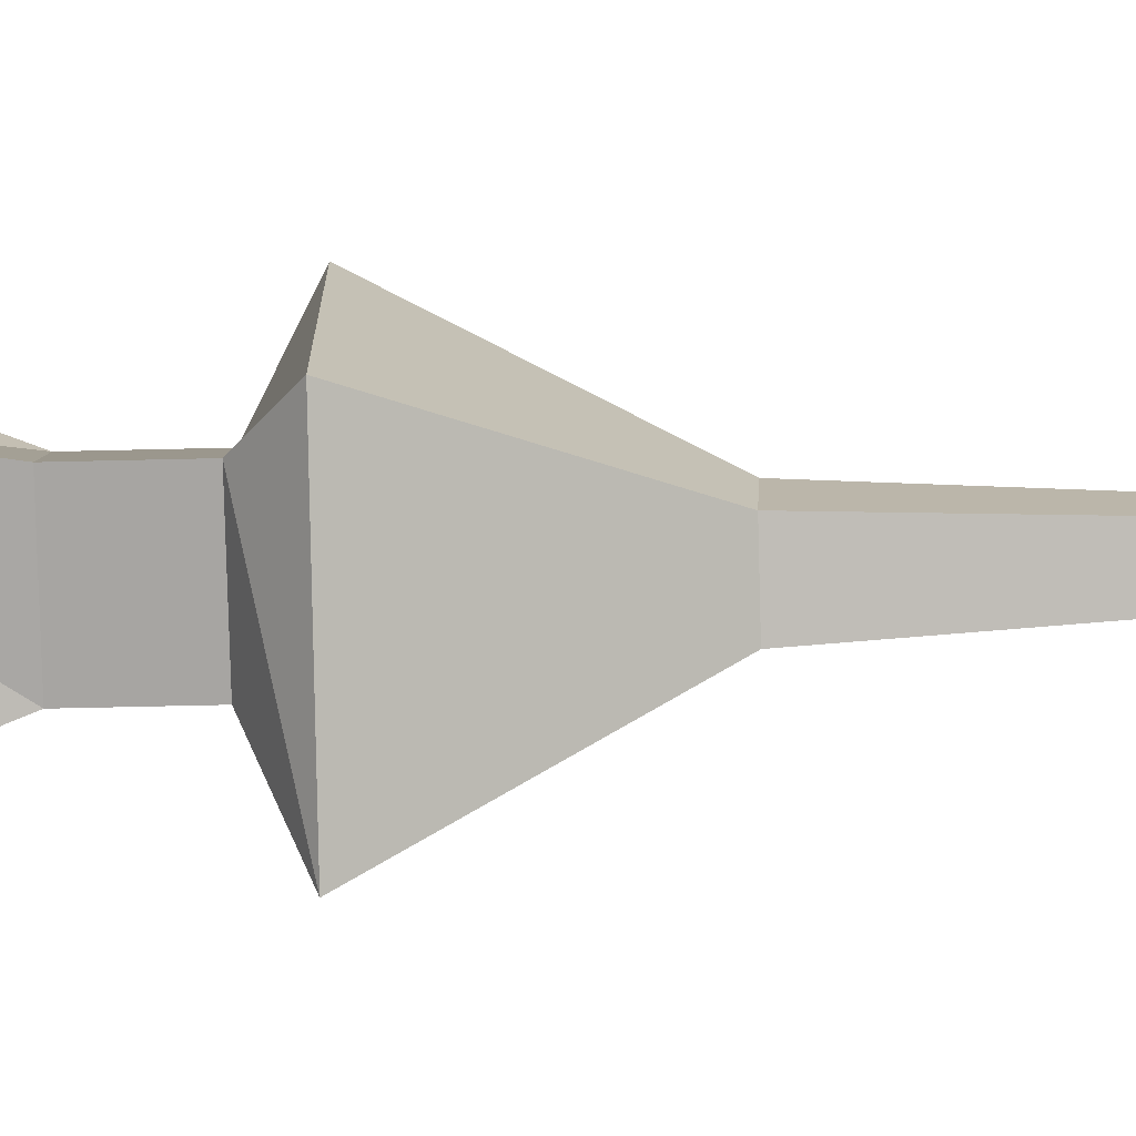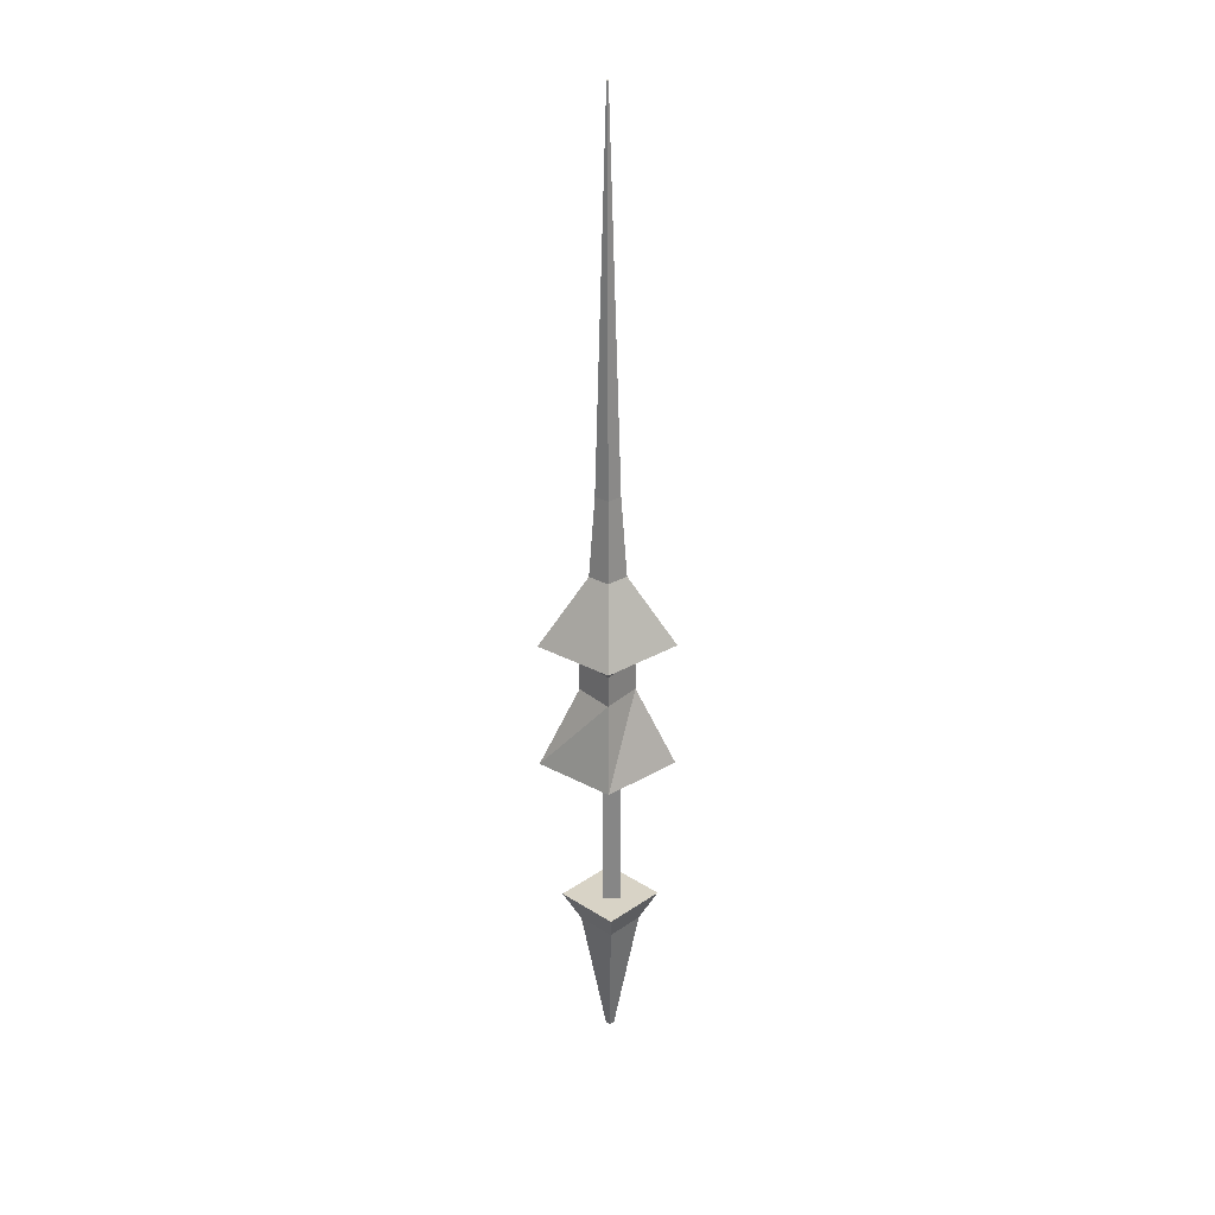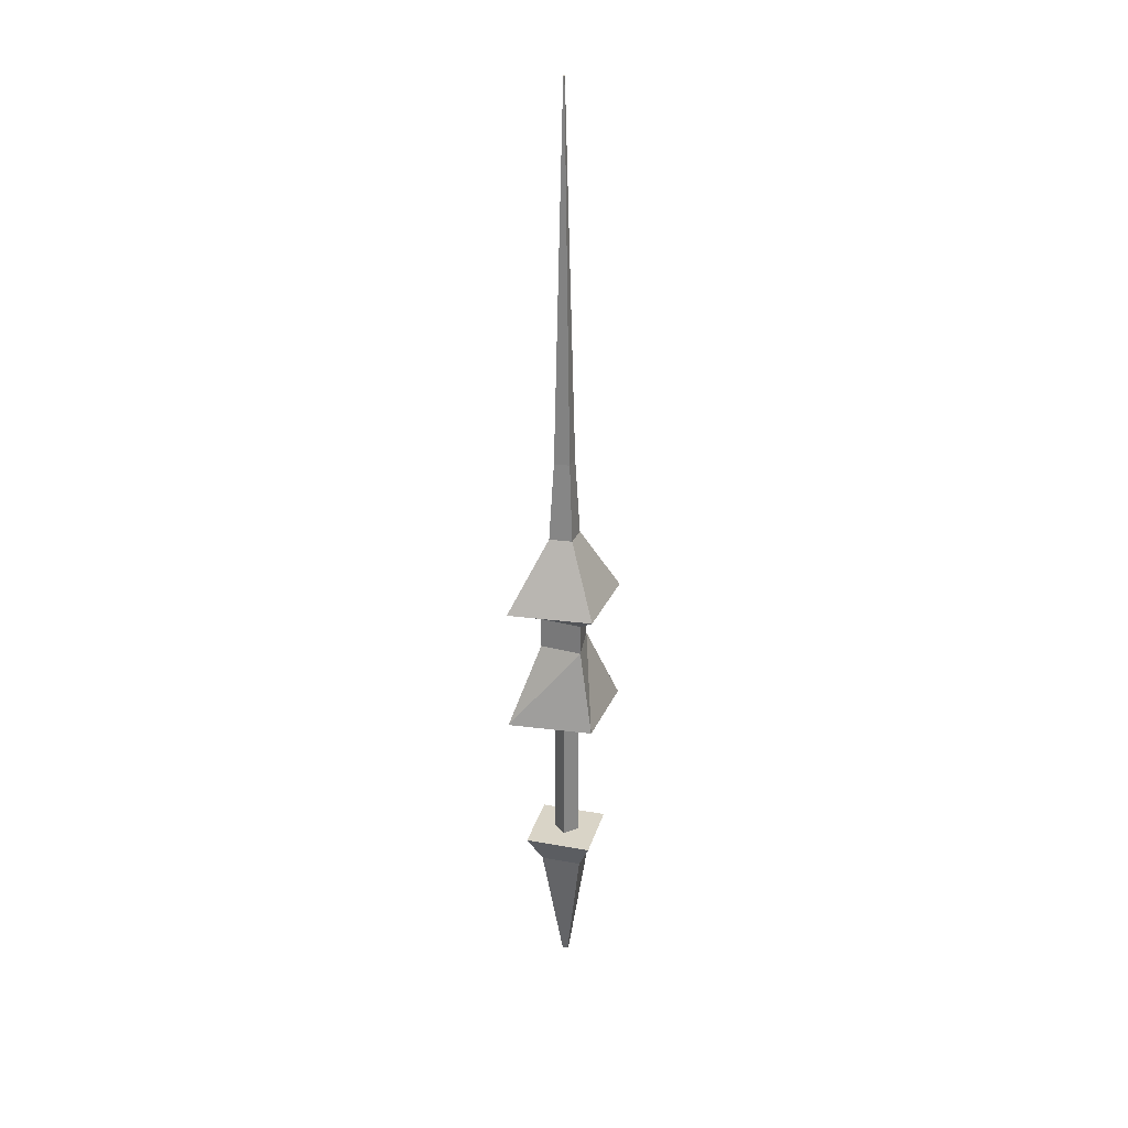
<metadata>
{"format":"obj","ext":"obj","renderer":"f3d","projection":"perspective","resolution":1024,"background":"white","views":[{"elev":-35.6,"azim":-87.9,"up":"+Y"},{"elev":28.0,"azim":89.0,"up":"+Z"},{"elev":28.5,"azim":60.3,"up":"+Z"}]}
</metadata>
<code>
g Lance
v -0.1729 -0.1729 1.604
v -0.1729 0.1729 1.604
v 0.1729 0.1729 1.604
v 0.1729 -0.1729 1.604
v -0.1729 0.1729 1.604
v -0.1729 0.1729 -1.604
v 0.1729 0.1729 -1.604
v 0.1729 0.1729 1.604
v -0.1729 0.1729 -1.604
v -0.1729 -0.1729 -1.604
v 0.1729 -0.1729 -1.604
v 0.1729 0.1729 -1.604
v -0.1729 -0.1729 -1.604
v -0.1729 -0.1729 1.604
v 0.1729 -0.1729 1.604
v 0.1729 -0.1729 -1.604
v 0.1729 -0.1729 1.604
v 0.1729 0.1729 1.604
v 0.1729 0.1729 -1.604
v 0.1729 -0.1729 -1.604
v -0.1729 -0.1729 -1.604
v -0.1729 0.1729 -1.604
v -0.1729 0.1729 1.604
v -0.1729 -0.1729 1.604
v 0.021 -1.367 1.54
v 0.021 -0.08 1.54
v -1.077 -0.08 1.54
v 1.119 -0.08 1.54
v 0.021 -0.08 1.54
v 0.021 -1.367 1.54
v 0.021 1.207 1.54
v 0.021 -0.08 1.54
v 1.119 -0.08 1.54
v -1.077 -0.08 1.54
v 0.021 -0.08 1.54
v 0.021 1.207 1.54
v 0.006192 -0.07997 14.46
v 0.021 -0.07997 14.46
v 0.021 -0.09733 14.46
v 0.021 -0.09733 14.46
v 0.021 -0.07997 14.46
v 0.03581 -0.07997 14.46
v 0.03581 -0.07997 14.46
v 0.021 -0.07997 14.46
v 0.021 -0.06261 14.46
v 0.021 -0.06261 14.46
v 0.021 -0.07997 14.46
v 0.006192 -0.07997 14.46
v 0.021 -1.367 1.54
v -1.077 -0.08 1.54
v 0.021 -0.6003 3.17
v -1.077 -0.08 1.54
v -0.6322 -0.07999 3.17
v 0.021 -0.6003 3.17
v -1.077 -0.08 1.54
v 0.021 1.207 1.54
v 0.021 0.4404 3.17
v -0.6322 -0.07999 3.17
v -1.077 -0.08 1.54
v 0.021 0.4404 3.17
v 1.119 -0.08 1.54
v 0.021 -1.367 1.54
v 0.6742 -0.07999 3.17
v 0.021 -1.367 1.54
v 0.021 -0.6003 3.17
v 0.6742 -0.07999 3.17
v 0.021 1.207 1.54
v 1.119 -0.08 1.54
v 0.021 0.4404 3.17
v 1.119 -0.08 1.54
v 0.6742 -0.07999 3.17
v 0.021 0.4404 3.17
v 0.021 -0.6003 3.17
v -0.6322 -0.07999 3.17
v -0.6322 -0.07999 3.785
v 0.021 -0.6003 3.17
v -0.6322 -0.07999 3.785
v 0.021 -0.6003 3.785
v -1.077 -0.07999 4.082
v 0.021 -1.367 4.082
v -0.6322 -0.07999 3.785
v -0.6322 -0.07999 3.785
v 0.021 -1.367 4.082
v 0.021 -0.6003 3.785
v 0.021 1.207 4.082
v -1.077 -0.07999 4.082
v 0.021 0.4404 3.785
v -1.077 -0.07999 4.082
v -0.6322 -0.07999 3.785
v 0.021 0.4404 3.785
v -0.6322 -0.07999 3.17
v 0.021 0.4404 3.17
v 0.021 0.4404 3.785
v -0.6322 -0.07999 3.785
v -0.6322 -0.07999 3.17
v 0.021 0.4404 3.785
v 0.6742 -0.07999 3.17
v 0.021 -0.6003 3.17
v 0.021 -0.6003 3.785
v 0.6742 -0.07999 3.17
v 0.021 -0.6003 3.785
v 0.6742 -0.07999 3.785
v 0.021 -1.367 4.082
v 1.119 -0.07999 4.082
v 0.021 -0.6003 3.785
v 0.021 -0.6003 3.785
v 1.119 -0.07999 4.082
v 0.6742 -0.07999 3.785
v 0.021 0.4404 3.17
v 0.6742 -0.07999 3.17
v 0.021 0.4404 3.785
v 0.6742 -0.07999 3.17
v 0.6742 -0.07999 3.785
v 0.021 0.4404 3.785
v 1.119 -0.07999 4.082
v 0.021 1.207 4.082
v 0.021 0.4404 3.785
v 0.6742 -0.07999 3.785
v 1.119 -0.07999 4.082
v 0.021 0.4404 3.785
v 0.006192 -0.07997 14.46
v 0.021 -0.09733 14.46
v -0.1704 -0.07147 7.102
v -0.1704 -0.07147 7.102
v 0.021 -0.09733 14.46
v 0.02826 -0.3044 7.102
v 0.021 -0.06261 14.46
v 0.006192 -0.07997 14.46
v 0.02826 0.1614 7.102
v 0.006192 -0.07997 14.46
v -0.1704 -0.07147 7.102
v 0.02826 0.1614 7.102
v 0.021 -0.09733 14.46
v 0.03581 -0.07997 14.46
v 0.227 -0.07147 7.102
v 0.02826 -0.3044 7.102
v 0.021 -0.09733 14.46
v 0.227 -0.07147 7.102
v 0.03581 -0.07997 14.46
v 0.021 -0.06261 14.46
v 0.02826 0.1614 7.102
v 0.227 -0.07147 7.102
v 0.03581 -0.07997 14.46
v 0.02826 0.1614 7.102
v 0.021 -1.367 4.082
v -1.077 -0.07999 4.082
v -0.2672 -0.07147 5.515
v 0.021 -1.367 4.082
v -0.2672 -0.07147 5.515
v 0.02826 -0.4177 5.515
v -0.1704 -0.07147 7.102
v 0.02826 -0.3044 7.102
v 0.02826 -0.4177 5.515
v -0.2672 -0.07147 5.515
v -0.1704 -0.07147 7.102
v 0.02826 -0.4177 5.515
v 0.02826 0.1614 7.102
v -0.1704 -0.07147 7.102
v 0.02826 0.2748 5.515
v -0.1704 -0.07147 7.102
v -0.2672 -0.07147 5.515
v 0.02826 0.2748 5.515
v -1.077 -0.07999 4.082
v 0.021 1.207 4.082
v -0.2672 -0.07147 5.515
v -0.2672 -0.07147 5.515
v 0.021 1.207 4.082
v 0.02826 0.2748 5.515
v 1.119 -0.07999 4.082
v 0.021 -1.367 4.082
v 0.02826 -0.4177 5.515
v 1.119 -0.07999 4.082
v 0.02826 -0.4177 5.515
v 0.3237 -0.07147 5.515
v 0.02826 -0.3044 7.102
v 0.227 -0.07147 7.102
v 0.3237 -0.07147 5.515
v 0.02826 -0.4177 5.515
v 0.02826 -0.3044 7.102
v 0.3237 -0.07147 5.515
v 0.021 1.207 4.082
v 1.119 -0.07999 4.082
v 0.3237 -0.07147 5.515
v 0.021 1.207 4.082
v 0.3237 -0.07147 5.515
v 0.02826 0.2748 5.515
v 0.227 -0.07147 7.102
v 0.02826 0.1614 7.102
v 0.02826 0.2748 5.515
v 0.3237 -0.07147 5.515
v 0.227 -0.07147 7.102
v 0.02826 0.2748 5.515
v 0.021 -1.367 1.54
v 0.021 -0.08 1.54
v -1.077 -0.08 1.54
v 1.119 -0.08 1.54
v 0.021 -0.08 1.54
v 0.021 -1.367 1.54
v 0.021 1.207 1.54
v 0.021 -0.08 1.54
v 1.119 -0.08 1.54
v -1.077 -0.08 1.54
v 0.021 -0.08 1.54
v 0.021 1.207 1.54
v 0.006192 -0.07997 14.46
v 0.021 -0.07997 14.46
v 0.021 -0.09733 14.46
v 0.021 -0.09733 14.46
v 0.021 -0.07997 14.46
v 0.03581 -0.07997 14.46
v 0.03581 -0.07997 14.46
v 0.021 -0.07997 14.46
v 0.021 -0.06261 14.46
v 0.021 -0.06261 14.46
v 0.021 -0.07997 14.46
v 0.006192 -0.07997 14.46
v 0.021 -1.367 1.54
v -1.077 -0.08 1.54
v 0.021 -0.6003 3.17
v -1.077 -0.08 1.54
v -0.6322 -0.07999 3.17
v 0.021 -0.6003 3.17
v -1.077 -0.08 1.54
v 0.021 1.207 1.54
v 0.021 0.4404 3.17
v -0.6322 -0.07999 3.17
v -1.077 -0.08 1.54
v 0.021 0.4404 3.17
v 1.119 -0.08 1.54
v 0.021 -1.367 1.54
v 0.6742 -0.07999 3.17
v 0.021 -1.367 1.54
v 0.021 -0.6003 3.17
v 0.6742 -0.07999 3.17
v 0.021 1.207 1.54
v 1.119 -0.08 1.54
v 0.021 0.4404 3.17
v 1.119 -0.08 1.54
v 0.6742 -0.07999 3.17
v 0.021 0.4404 3.17
v 0.021 -0.6003 3.17
v -0.6322 -0.07999 3.17
v -0.6322 -0.07999 3.785
v 0.021 -0.6003 3.17
v -0.6322 -0.07999 3.785
v 0.021 -0.6003 3.785
v -1.077 -0.07999 4.082
v 0.021 -1.367 4.082
v -0.6322 -0.07999 3.785
v -0.6322 -0.07999 3.785
v 0.021 -1.367 4.082
v 0.021 -0.6003 3.785
v 0.021 1.207 4.082
v -1.077 -0.07999 4.082
v 0.021 0.4404 3.785
v -1.077 -0.07999 4.082
v -0.6322 -0.07999 3.785
v 0.021 0.4404 3.785
v -0.6322 -0.07999 3.17
v 0.021 0.4404 3.17
v 0.021 0.4404 3.785
v -0.6322 -0.07999 3.785
v -0.6322 -0.07999 3.17
v 0.021 0.4404 3.785
v 0.6742 -0.07999 3.17
v 0.021 -0.6003 3.17
v 0.021 -0.6003 3.785
v 0.6742 -0.07999 3.17
v 0.021 -0.6003 3.785
v 0.6742 -0.07999 3.785
v 0.021 -1.367 4.082
v 1.119 -0.07999 4.082
v 0.021 -0.6003 3.785
v 0.021 -0.6003 3.785
v 1.119 -0.07999 4.082
v 0.6742 -0.07999 3.785
v 0.021 0.4404 3.17
v 0.6742 -0.07999 3.17
v 0.021 0.4404 3.785
v 0.6742 -0.07999 3.17
v 0.6742 -0.07999 3.785
v 0.021 0.4404 3.785
v 1.119 -0.07999 4.082
v 0.021 1.207 4.082
v 0.021 0.4404 3.785
v 0.6742 -0.07999 3.785
v 1.119 -0.07999 4.082
v 0.021 0.4404 3.785
v 0.006192 -0.07997 14.46
v 0.021 -0.09733 14.46
v -0.1704 -0.07147 7.102
v -0.1704 -0.07147 7.102
v 0.021 -0.09733 14.46
v 0.02826 -0.3044 7.102
v 0.021 -0.06261 14.46
v 0.006192 -0.07997 14.46
v 0.02826 0.1614 7.102
v 0.006192 -0.07997 14.46
v -0.1704 -0.07147 7.102
v 0.02826 0.1614 7.102
v 0.021 -0.09733 14.46
v 0.03581 -0.07997 14.46
v 0.227 -0.07147 7.102
v 0.02826 -0.3044 7.102
v 0.021 -0.09733 14.46
v 0.227 -0.07147 7.102
v 0.03581 -0.07997 14.46
v 0.021 -0.06261 14.46
v 0.02826 0.1614 7.102
v 0.227 -0.07147 7.102
v 0.03581 -0.07997 14.46
v 0.02826 0.1614 7.102
v 0.021 -1.367 4.082
v -1.077 -0.07999 4.082
v -0.2672 -0.07147 5.515
v 0.021 -1.367 4.082
v -0.2672 -0.07147 5.515
v 0.02826 -0.4177 5.515
v -0.1704 -0.07147 7.102
v 0.02826 -0.3044 7.102
v 0.02826 -0.4177 5.515
v -0.2672 -0.07147 5.515
v -0.1704 -0.07147 7.102
v 0.02826 -0.4177 5.515
v 0.02826 0.1614 7.102
v -0.1704 -0.07147 7.102
v 0.02826 0.2748 5.515
v -0.1704 -0.07147 7.102
v -0.2672 -0.07147 5.515
v 0.02826 0.2748 5.515
v -1.077 -0.07999 4.082
v 0.021 1.207 4.082
v -0.2672 -0.07147 5.515
v -0.2672 -0.07147 5.515
v 0.021 1.207 4.082
v 0.02826 0.2748 5.515
v 1.119 -0.07999 4.082
v 0.021 -1.367 4.082
v 0.02826 -0.4177 5.515
v 1.119 -0.07999 4.082
v 0.02826 -0.4177 5.515
v 0.3237 -0.07147 5.515
v 0.02826 -0.3044 7.102
v 0.227 -0.07147 7.102
v 0.3237 -0.07147 5.515
v 0.02826 -0.4177 5.515
v 0.02826 -0.3044 7.102
v 0.3237 -0.07147 5.515
v 0.021 1.207 4.082
v 1.119 -0.07999 4.082
v 0.3237 -0.07147 5.515
v 0.021 1.207 4.082
v 0.3237 -0.07147 5.515
v 0.02826 0.2748 5.515
v 0.227 -0.07147 7.102
v 0.02826 0.1614 7.102
v 0.02826 0.2748 5.515
v 0.3237 -0.07147 5.515
v 0.227 -0.07147 7.102
v 0.02826 0.2748 5.515
v -0.9259 -0.029 -1.483
v -0.5568 -0.029 -2.076
v 0.01 0.9069 -1.483
v -0.5568 -0.029 -2.076
v 0.01 0.5378 -2.076
v 0.01 0.9069 -1.483
v 0.01 0.9069 -1.483
v 0.01 0.5378 -2.076
v 0.9459 -0.029 -1.483
v 0.01 0.5378 -2.076
v 0.5768 -0.029 -2.076
v 0.9459 -0.029 -1.483
v 0.9459 -0.029 -1.483
v 0.5768 -0.029 -2.076
v 0.01 -0.9649 -1.483
v 0.5768 -0.029 -2.076
v 0.01 -0.5958 -2.076
v 0.01 -0.9649 -1.483
v 0.01 -0.9649 -1.483
v 0.01 -0.5958 -2.076
v -0.9259 -0.029 -1.483
v 0.01 -0.5958 -2.076
v -0.5568 -0.029 -2.076
v -0.9259 -0.029 -1.483
v -0.5568 -0.029 -2.076
v -0.06987 -0.02899 -4.688
v 0.01 0.5378 -2.076
v -0.06987 -0.02899 -4.688
v 0.01 0.05088 -4.688
v 0.01 0.5378 -2.076
v 0.01 0.5378 -2.076
v 0.01 0.05088 -4.688
v 0.5768 -0.029 -2.076
v 0.01 0.05088 -4.688
v 0.08987 -0.02899 -4.688
v 0.5768 -0.029 -2.076
v 0.5768 -0.029 -2.076
v 0.08987 -0.02899 -4.688
v 0.01 -0.5958 -2.076
v 0.08987 -0.02899 -4.688
v 0.01 -0.1089 -4.688
v 0.01 -0.5958 -2.076
v 0.01 -0.5958 -2.076
v 0.01 -0.1089 -4.688
v -0.5568 -0.029 -2.076
v 0.01 -0.1089 -4.688
v -0.06987 -0.02899 -4.688
v -0.5568 -0.029 -2.076
v 0.01 0.9069 -1.483
v 0.01 -0.029 -1.483
v -0.9259 -0.029 -1.483
v 0.9459 -0.029 -1.483
v 0.01 -0.029 -1.483
v 0.01 0.9069 -1.483
v 0.01 -0.9649 -1.483
v 0.01 -0.029 -1.483
v 0.9459 -0.029 -1.483
v -0.9259 -0.029 -1.483
v 0.01 -0.029 -1.483
v 0.01 -0.9649 -1.483
v -0.06987 -0.02899 -4.688
v 0.01 -0.02899 -4.688
v 0.01 0.05088 -4.688
v 0.01 0.05088 -4.688
v 0.01 -0.02899 -4.688
v 0.08987 -0.02899 -4.688
v 0.08987 -0.02899 -4.688
v 0.01 -0.02899 -4.688
v 0.01 -0.1089 -4.688
v 0.01 -0.1089 -4.688
v 0.01 -0.02899 -4.688
v -0.06987 -0.02899 -4.688
v -0.9259 -0.029 -1.483
v -0.5568 -0.029 -2.076
v 0.01 0.9069 -1.483
v -0.5568 -0.029 -2.076
v 0.01 0.5378 -2.076
v 0.01 0.9069 -1.483
v 0.01 0.9069 -1.483
v 0.01 0.5378 -2.076
v 0.9459 -0.029 -1.483
v 0.01 0.5378 -2.076
v 0.5768 -0.029 -2.076
v 0.9459 -0.029 -1.483
v 0.9459 -0.029 -1.483
v 0.5768 -0.029 -2.076
v 0.01 -0.9649 -1.483
v 0.5768 -0.029 -2.076
v 0.01 -0.5958 -2.076
v 0.01 -0.9649 -1.483
v 0.01 -0.9649 -1.483
v 0.01 -0.5958 -2.076
v -0.9259 -0.029 -1.483
v 0.01 -0.5958 -2.076
v -0.5568 -0.029 -2.076
v -0.9259 -0.029 -1.483
v -0.5568 -0.029 -2.076
v -0.06987 -0.02899 -4.688
v 0.01 0.5378 -2.076
v -0.06987 -0.02899 -4.688
v 0.01 0.05088 -4.688
v 0.01 0.5378 -2.076
v 0.01 0.5378 -2.076
v 0.01 0.05088 -4.688
v 0.5768 -0.029 -2.076
v 0.01 0.05088 -4.688
v 0.08987 -0.02899 -4.688
v 0.5768 -0.029 -2.076
v 0.5768 -0.029 -2.076
v 0.08987 -0.02899 -4.688
v 0.01 -0.5958 -2.076
v 0.08987 -0.02899 -4.688
v 0.01 -0.1089 -4.688
v 0.01 -0.5958 -2.076
v 0.01 -0.5958 -2.076
v 0.01 -0.1089 -4.688
v -0.5568 -0.029 -2.076
v 0.01 -0.1089 -4.688
v -0.06987 -0.02899 -4.688
v -0.5568 -0.029 -2.076
v 0.01 0.9069 -1.483
v 0.01 -0.029 -1.483
v -0.9259 -0.029 -1.483
v 0.9459 -0.029 -1.483
v 0.01 -0.029 -1.483
v 0.01 0.9069 -1.483
v 0.01 -0.9649 -1.483
v 0.01 -0.029 -1.483
v 0.9459 -0.029 -1.483
v -0.9259 -0.029 -1.483
v 0.01 -0.029 -1.483
v 0.01 -0.9649 -1.483
v -0.06987 -0.02899 -4.688
v 0.01 -0.02899 -4.688
v 0.01 0.05088 -4.688
v 0.01 0.05088 -4.688
v 0.01 -0.02899 -4.688
v 0.08987 -0.02899 -4.688
v 0.08987 -0.02899 -4.688
v 0.01 -0.02899 -4.688
v 0.01 -0.1089 -4.688
v 0.01 -0.1089 -4.688
v 0.01 -0.02899 -4.688
v -0.06987 -0.02899 -4.688
g Default-Material
f 2 1 3
f 3 1 4
f 6 5 7
f 7 5 8
f 10 9 11
f 11 9 12
f 14 13 15
f 15 13 16
f 18 17 19
f 19 17 20
f 22 21 23
f 23 21 24
g Default_Prototype
f 26 25 27
f 29 28 30
f 32 31 33
f 35 34 36
f 38 37 39
f 41 40 42
f 44 43 45
f 47 46 48
f 50 49 51
f 53 52 54
f 56 55 57
f 59 58 60
f 62 61 63
f 65 64 66
f 68 67 69
f 71 70 72
f 74 73 75
f 77 76 78
f 80 79 81
f 83 82 84
f 86 85 87
f 89 88 90
f 92 91 93
f 95 94 96
f 98 97 99
f 101 100 102
f 104 103 105
f 107 106 108
f 110 109 111
f 113 112 114
f 116 115 117
f 119 118 120
f 122 121 123
f 125 124 126
f 128 127 129
f 131 130 132
f 134 133 135
f 137 136 138
f 140 139 141
f 143 142 144
f 146 145 147
f 149 148 150
f 152 151 153
f 155 154 156
f 158 157 159
f 161 160 162
f 164 163 165
f 167 166 168
f 170 169 171
f 173 172 174
f 176 175 177
f 179 178 180
f 182 181 183
f 185 184 186
f 188 187 189
f 191 190 192
f 194 193 195
f 197 196 198
f 200 199 201
f 203 202 204
f 206 205 207
f 209 208 210
f 212 211 213
f 215 214 216
f 218 217 219
f 221 220 222
f 224 223 225
f 227 226 228
f 230 229 231
f 233 232 234
f 236 235 237
f 239 238 240
f 242 241 243
f 245 244 246
f 248 247 249
f 251 250 252
f 254 253 255
f 257 256 258
f 260 259 261
f 263 262 264
f 266 265 267
f 269 268 270
f 272 271 273
f 275 274 276
f 278 277 279
f 281 280 282
f 284 283 285
f 287 286 288
f 290 289 291
f 293 292 294
f 296 295 297
f 299 298 300
f 302 301 303
f 305 304 306
f 308 307 309
f 311 310 312
f 314 313 315
f 317 316 318
f 320 319 321
f 323 322 324
f 326 325 327
f 329 328 330
f 332 331 333
f 335 334 336
f 338 337 339
f 341 340 342
f 344 343 345
f 347 346 348
f 350 349 351
f 353 352 354
f 356 355 357
f 359 358 360
f 362 361 363
f 365 364 366
f 368 367 369
f 371 370 372
f 374 373 375
f 377 376 378
f 380 379 381
f 383 382 384
f 386 385 387
f 389 388 390
f 392 391 393
f 395 394 396
f 398 397 399
f 401 400 402
f 404 403 405
f 407 406 408
f 410 409 411
f 413 412 414
f 416 415 417
f 419 418 420
f 422 421 423
f 425 424 426
f 428 427 429
f 431 430 432
f 434 433 435
f 437 436 438
f 440 439 441
f 443 442 444
f 446 445 447
f 449 448 450
f 452 451 453
f 455 454 456
f 458 457 459
f 461 460 462
f 464 463 465
f 467 466 468
f 470 469 471
f 473 472 474
f 476 475 477
f 479 478 480
f 482 481 483
f 485 484 486
f 488 487 489
f 491 490 492
f 494 493 495
f 497 496 498
f 500 499 501
f 503 502 504

</code>
